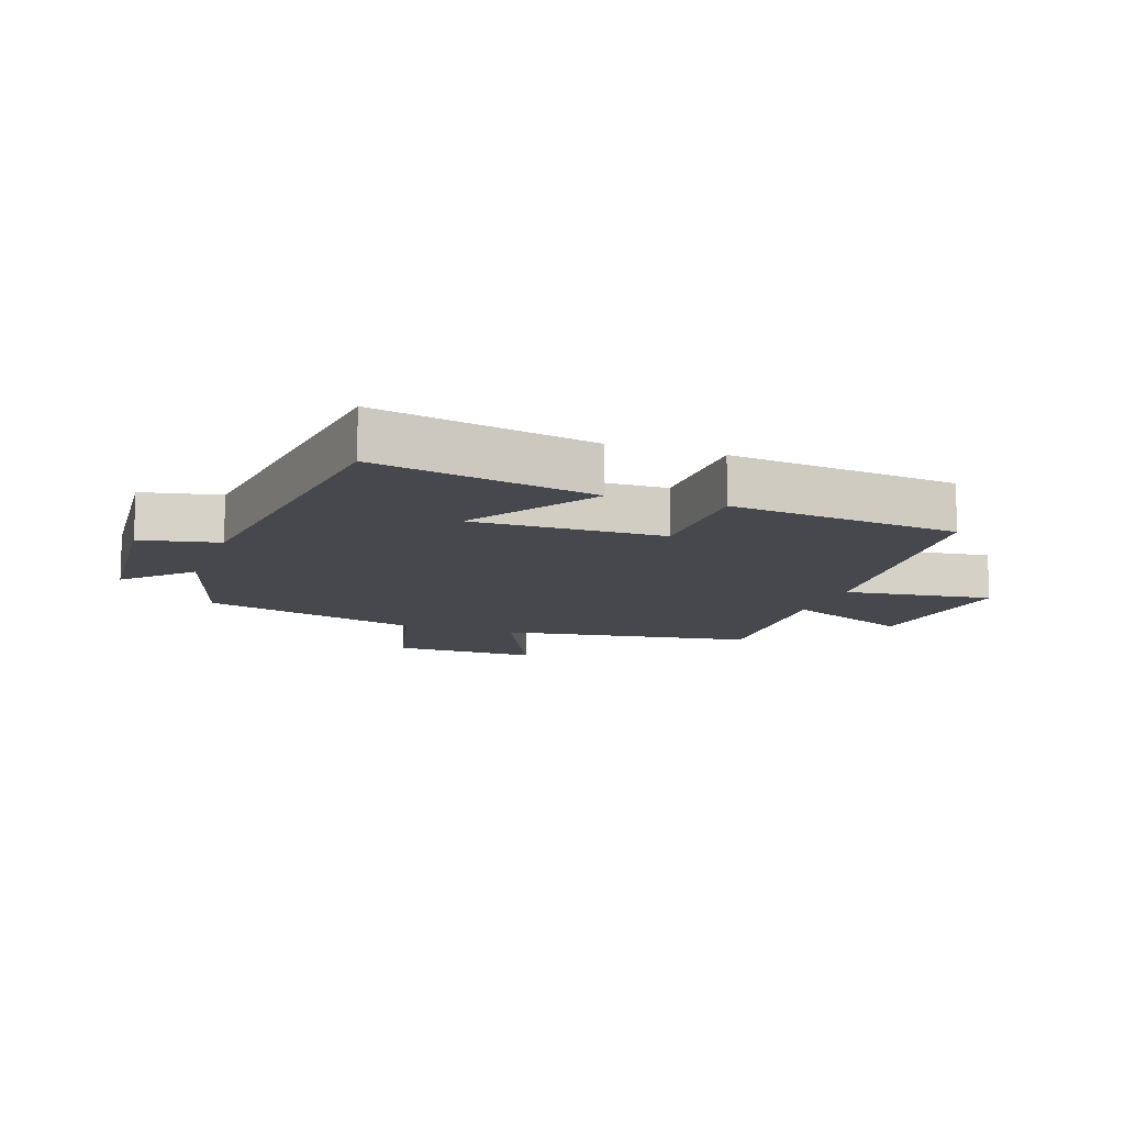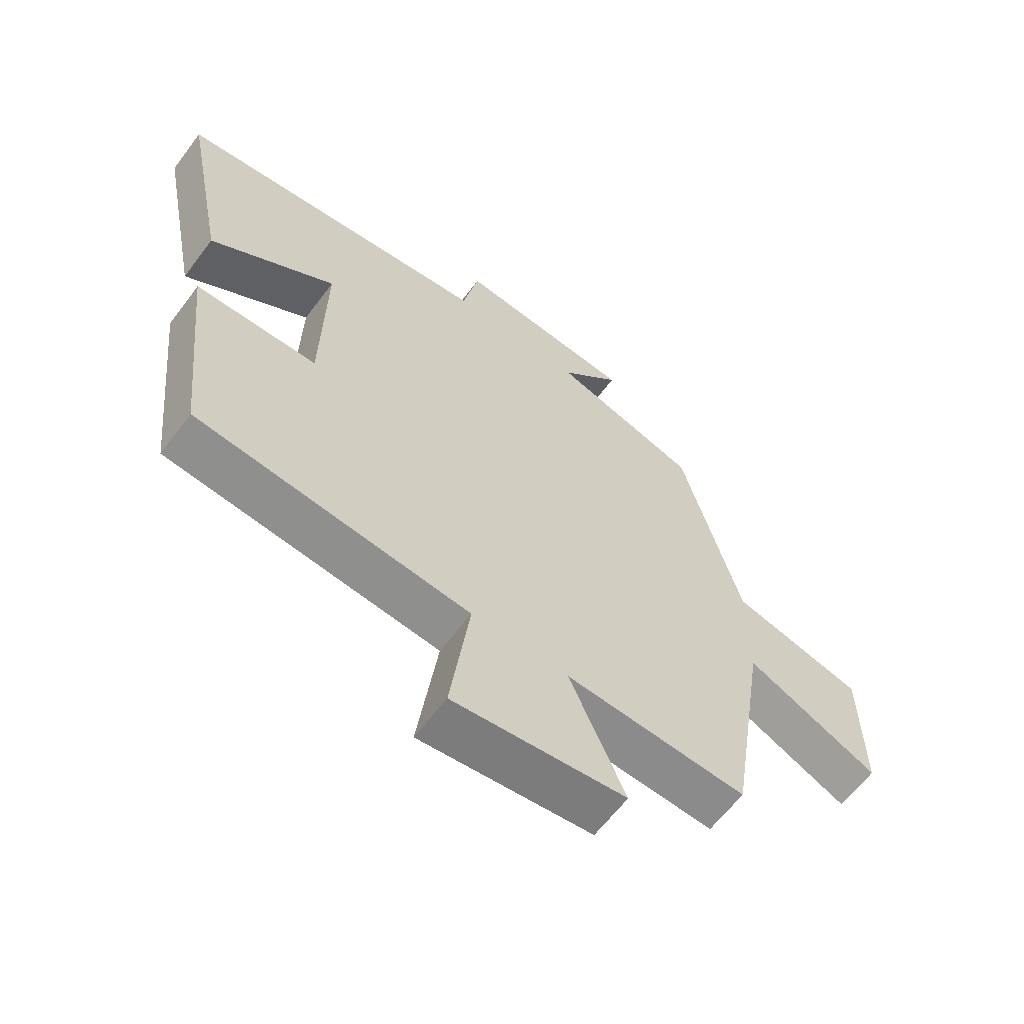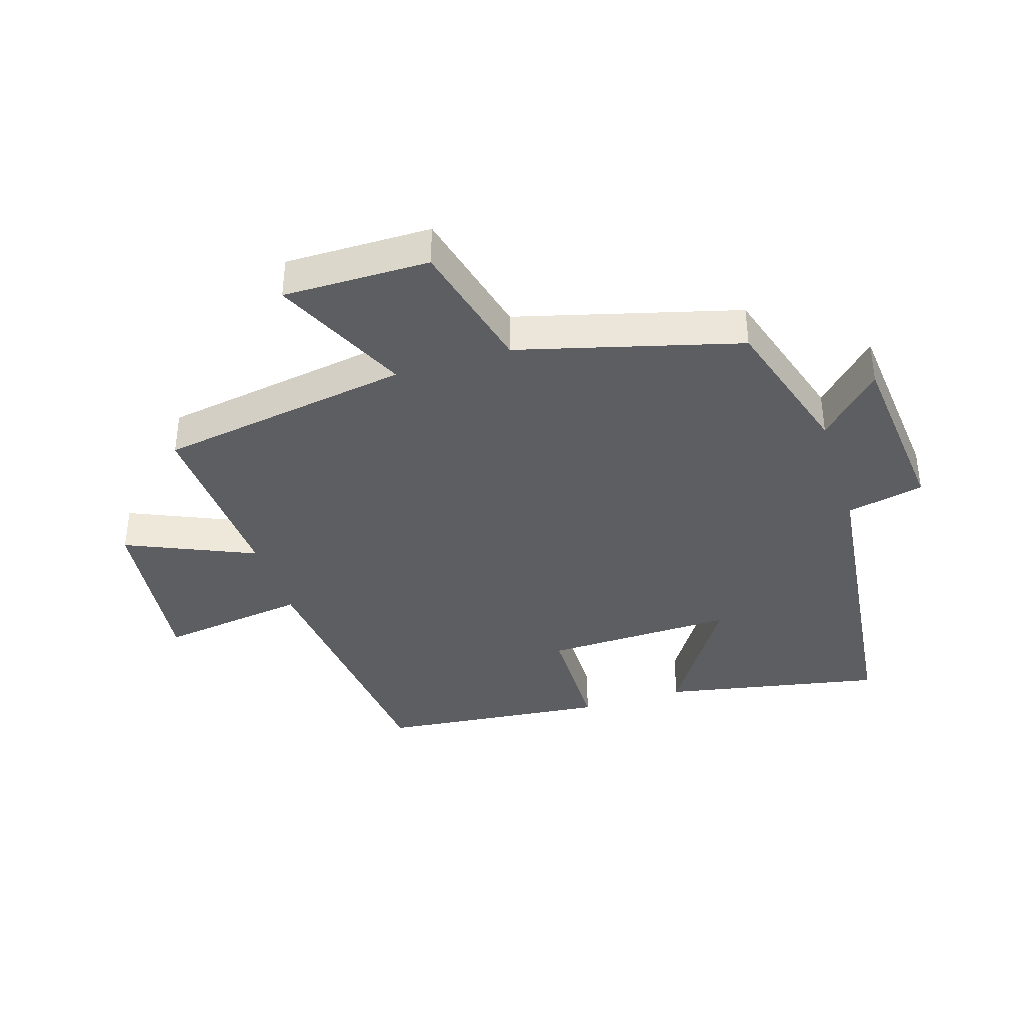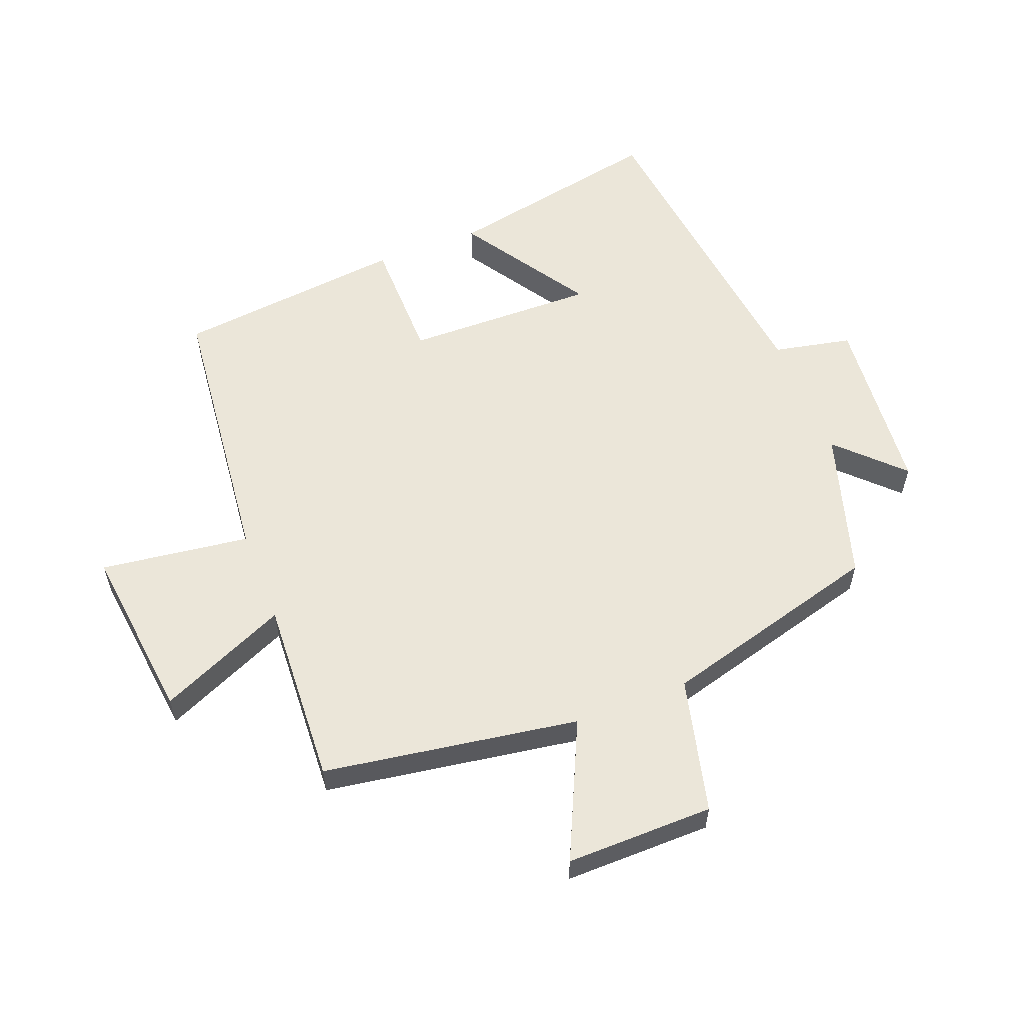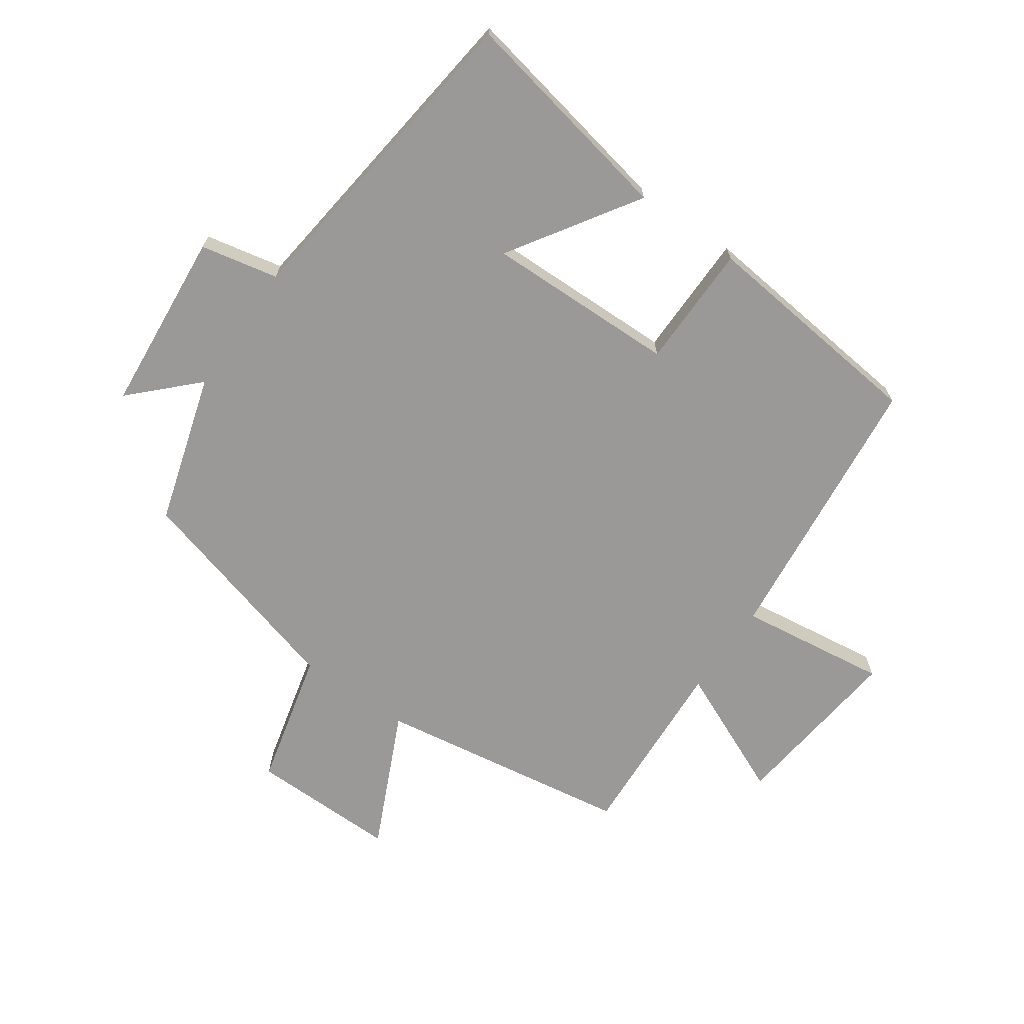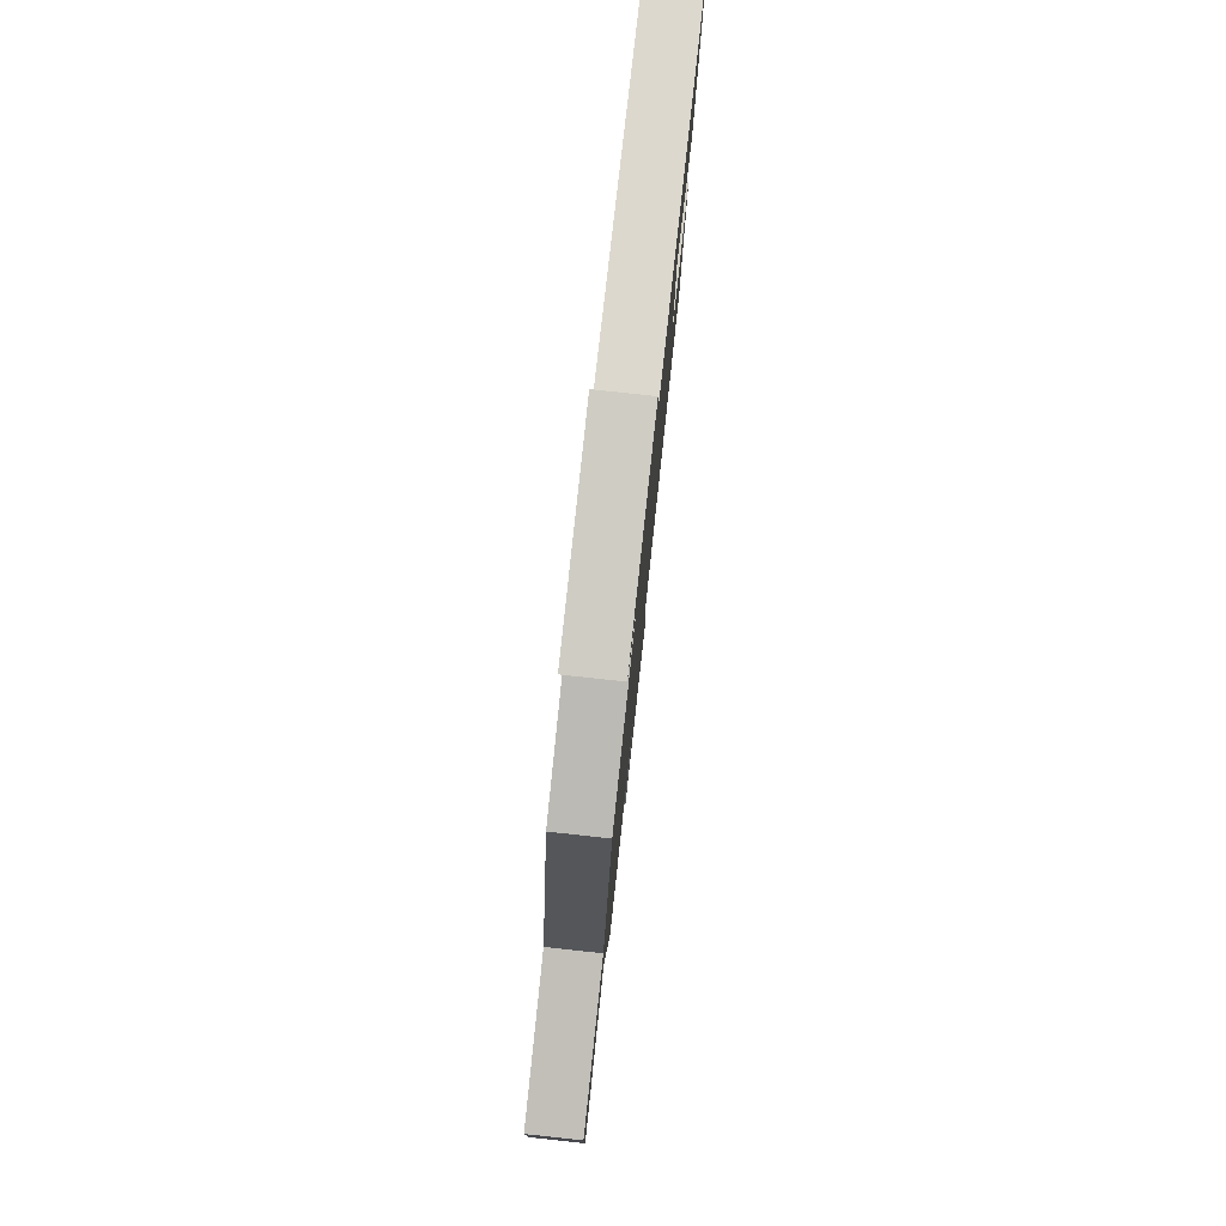
<metadata>
{"format":"obj","ext":"obj","renderer":"f3d","projection":"perspective","resolution":1024,"background":"white","views":[{"elev":-11.9,"azim":70.6,"up":"+Y"},{"elev":-62.3,"azim":143.2,"up":"+Z"},{"elev":-38.3,"azim":-72.4,"up":"+Y"},{"elev":57.6,"azim":-111.3,"up":"+Y"},{"elev":-69.1,"azim":55.0,"up":"+Y"},{"elev":79.4,"azim":-83.8,"up":"+Z"}]}
</metadata>
<code>
v 0.461 0.07 -0.453
v 0.018 0.07 -0.5
v 0.05 0.07 -0.737
v -0.23 0.07 -0.705
v -0.14 0.07 -0.5
v -0.436 0.07 -0.516
v -0.5 0.07 -0.111
v -0.717 0.07 -0.212
v -0.715 0.07 0.022
v -0.5 0.07 0.075
v -0.404 0.07 0.428
v -0.166 0.07 0.5
v -0.264 0.07 0.598
v 0.026 0.07 0.624
v 0.052 0.07 0.5
v 0.569 0.07 0.438
v 0.5 0.07 0.087
v 0.296 0.07 0.219
v 0.302 0.07 -0.085
v 0.5 0.07 -0.087
v 0.461 0 -0.453
v 0.018 0 -0.5
v 0.05 0 -0.737
v -0.23 0 -0.705
v -0.14 0 -0.5
v -0.436 0 -0.516
v -0.5 0 -0.111
v -0.717 0 -0.212
v -0.715 0 0.022
v -0.5 0 0.075
v -0.404 0 0.428
v -0.166 0 0.5
v -0.264 0 0.598
v 0.026 0 0.624
v 0.052 0 0.5
v 0.569 0 0.438
v 0.5 0 0.087
v 0.296 0 0.219
v 0.302 0 -0.085
v 0.5 0 -0.087
f 19 20 1 2
f 18 19 2
f 15 16 17 18
f 15 18 2
f 12 13 14 15
f 12 15 2
f 11 12 2
f 10 11 2
f 7 8 9 10
f 5 6 7 10
f 5 10 2 3
f 3 4 5
f 22 21 40 39
f 22 39 38
f 38 37 36 35
f 22 38 35
f 35 34 33 32
f 22 35 32
f 22 32 31
f 22 31 30
f 30 29 28 27
f 30 27 26 25
f 23 22 30 25
f 25 24 23
f 1 21 22 2
f 2 22 23 3
f 3 23 24 4
f 4 24 25 5
f 5 25 26 6
f 6 26 27 7
f 7 27 28 8
f 8 28 29 9
f 9 29 30 10
f 10 30 31 11
f 11 31 32 12
f 12 32 33 13
f 13 33 34 14
f 14 34 35 15
f 15 35 36 16
f 16 36 37 17
f 17 37 38 18
f 18 38 39 19
f 19 39 40 20
f 20 40 21 1

</code>
